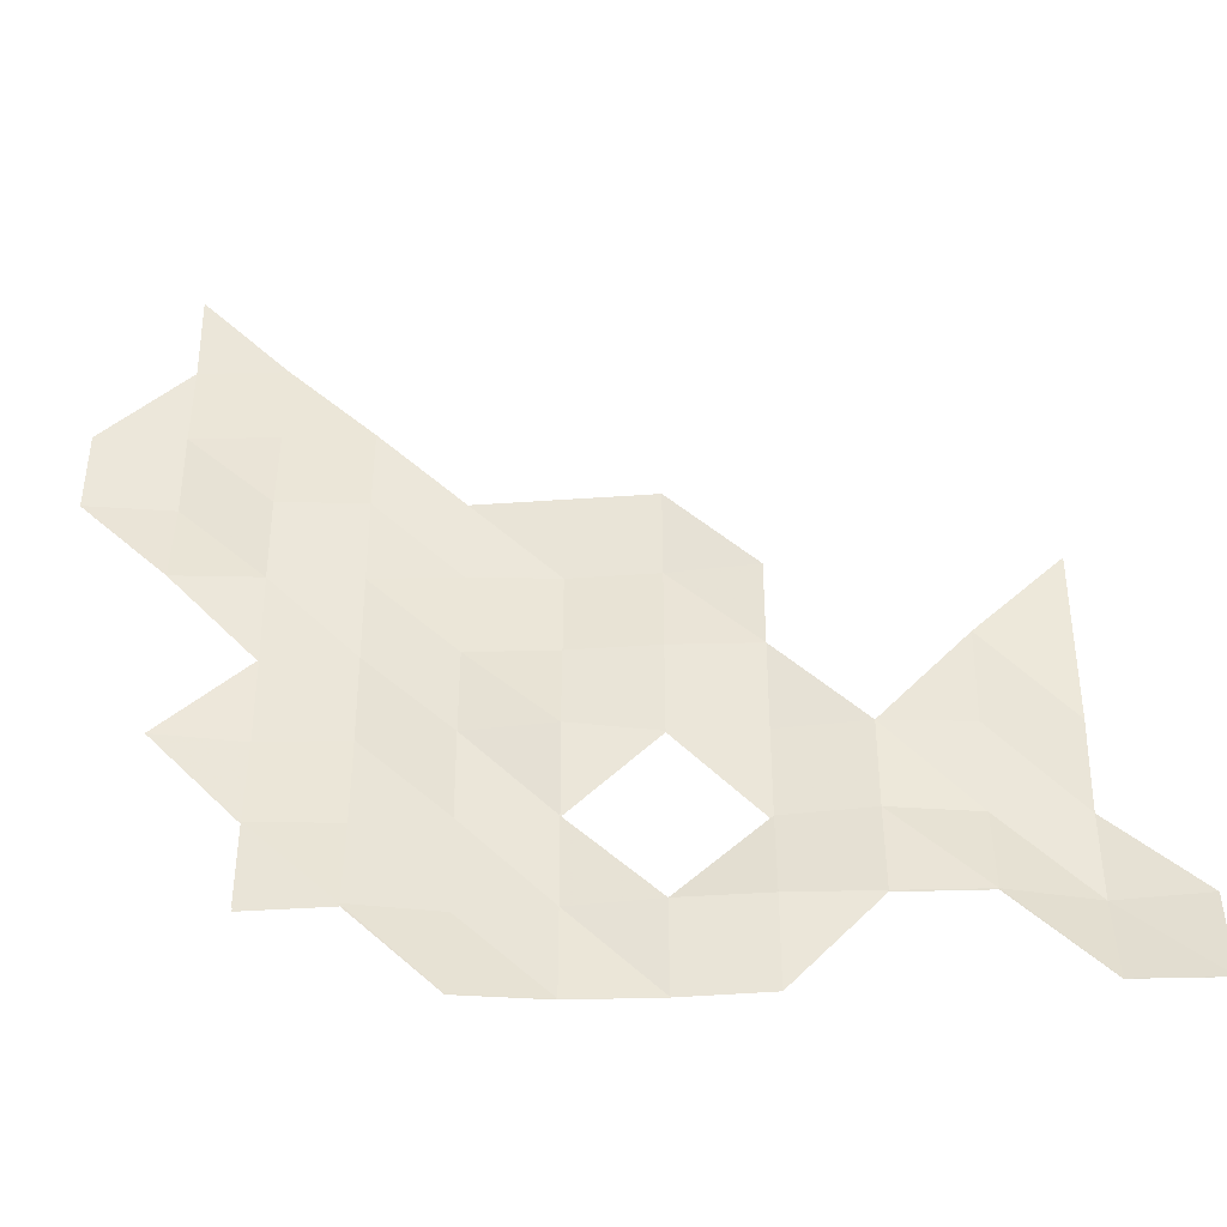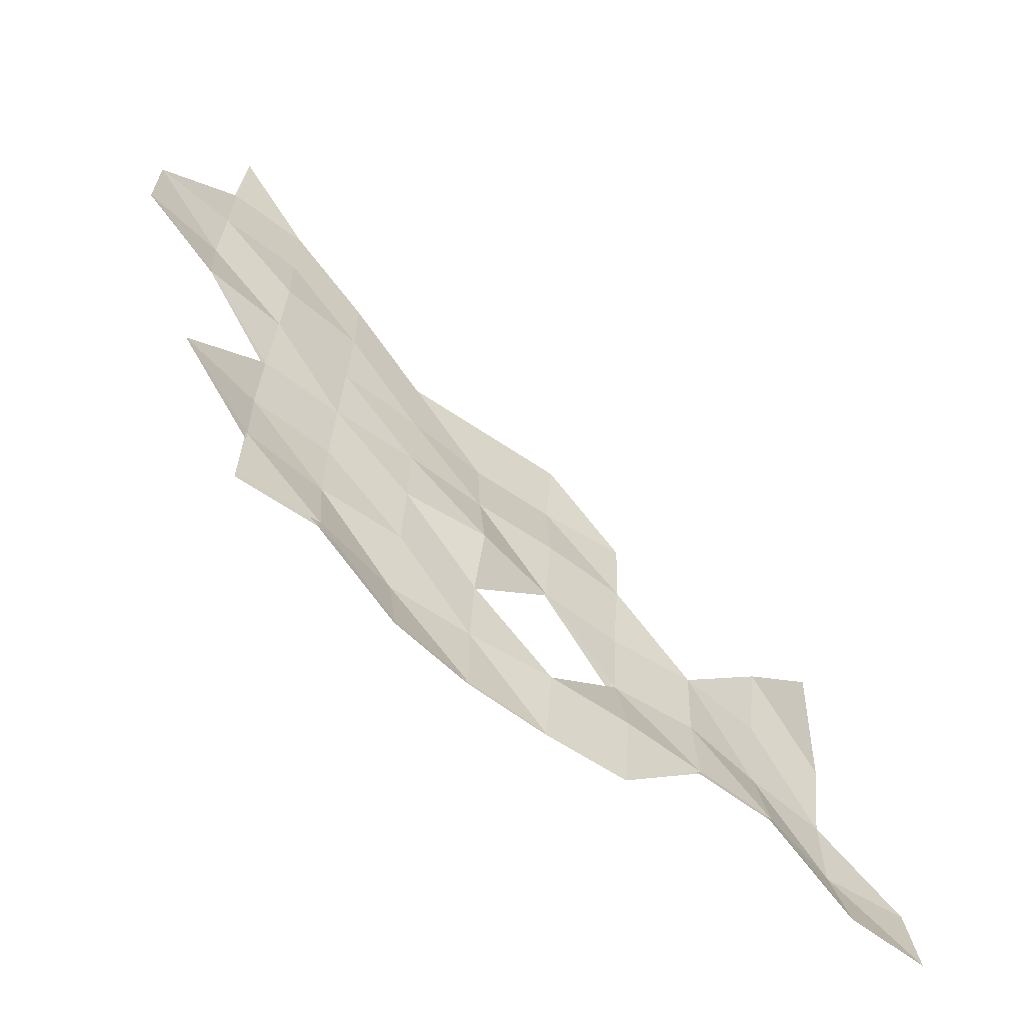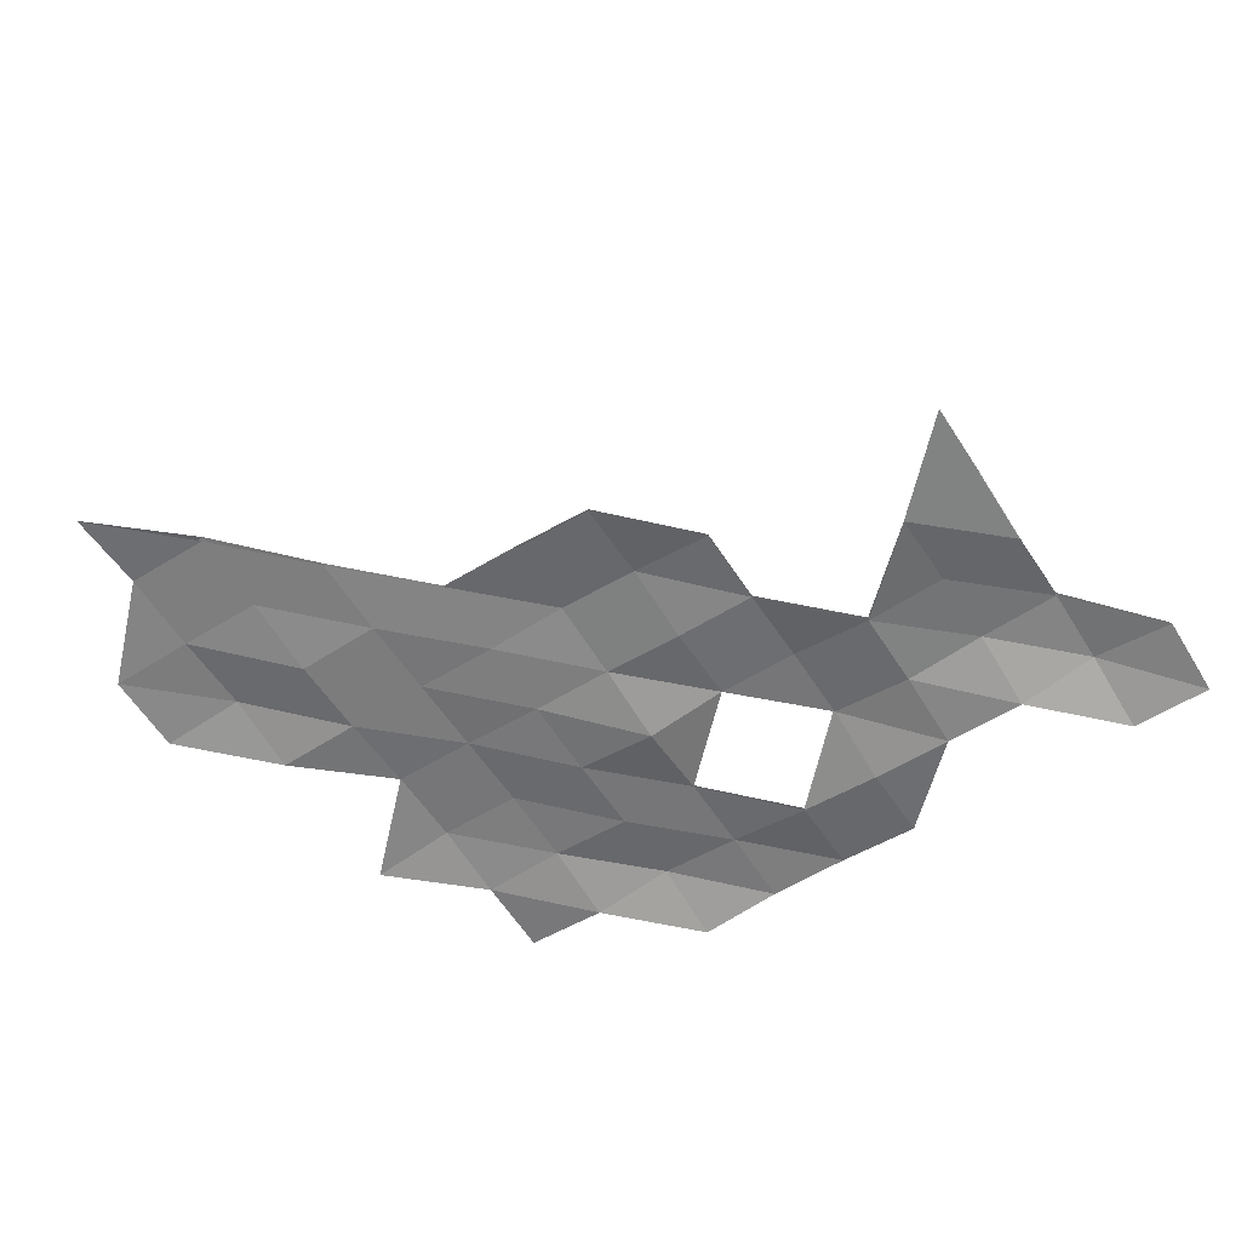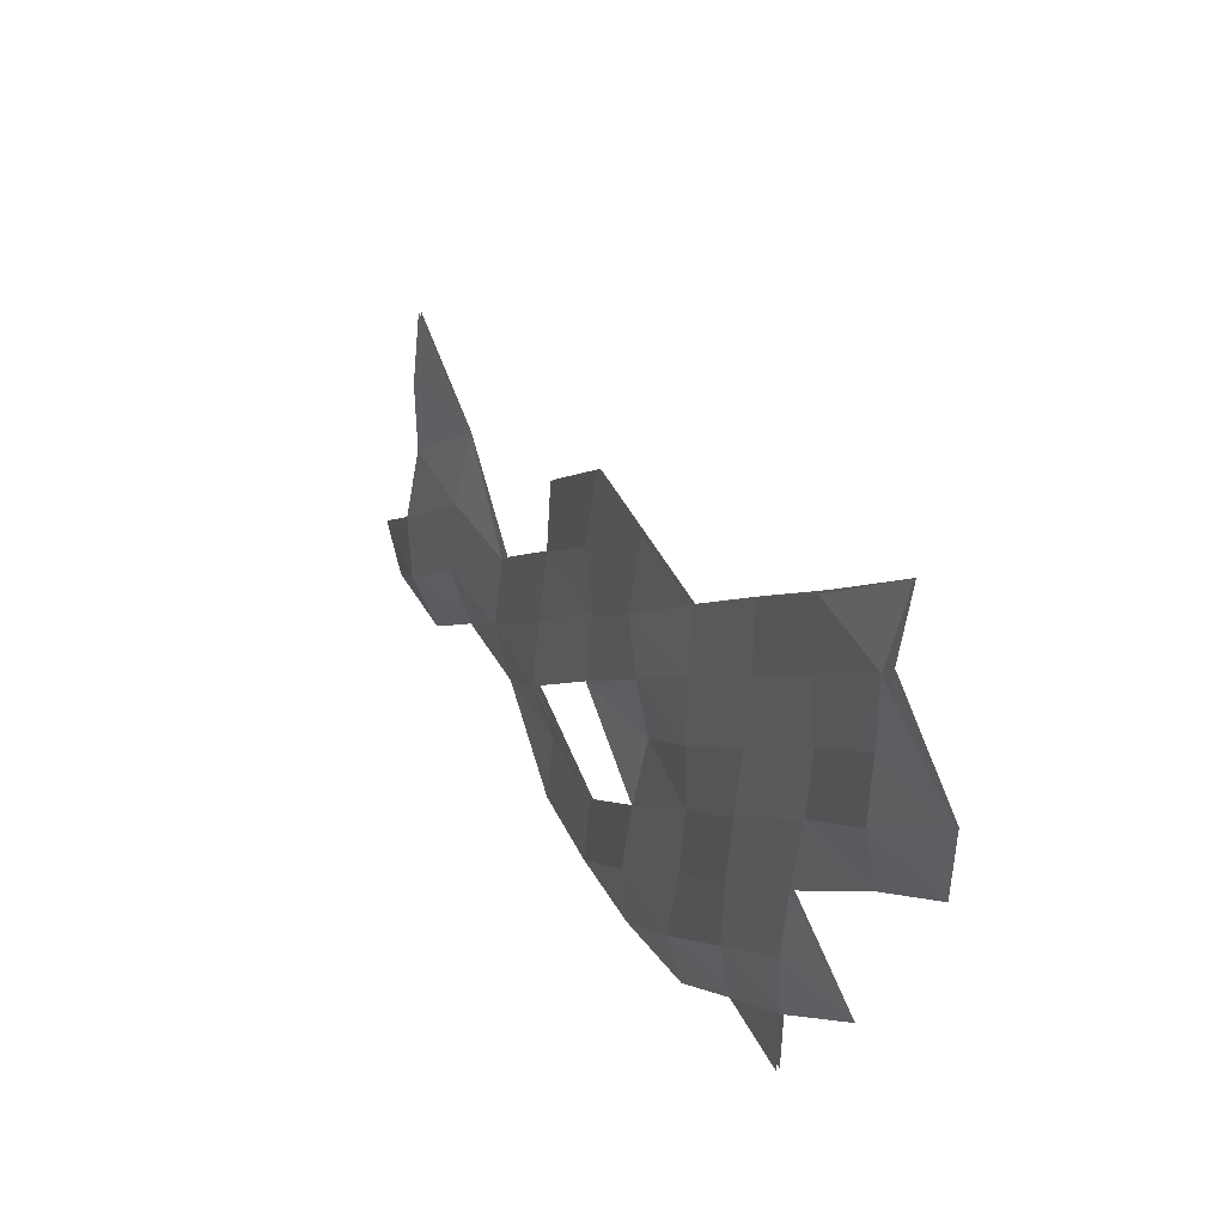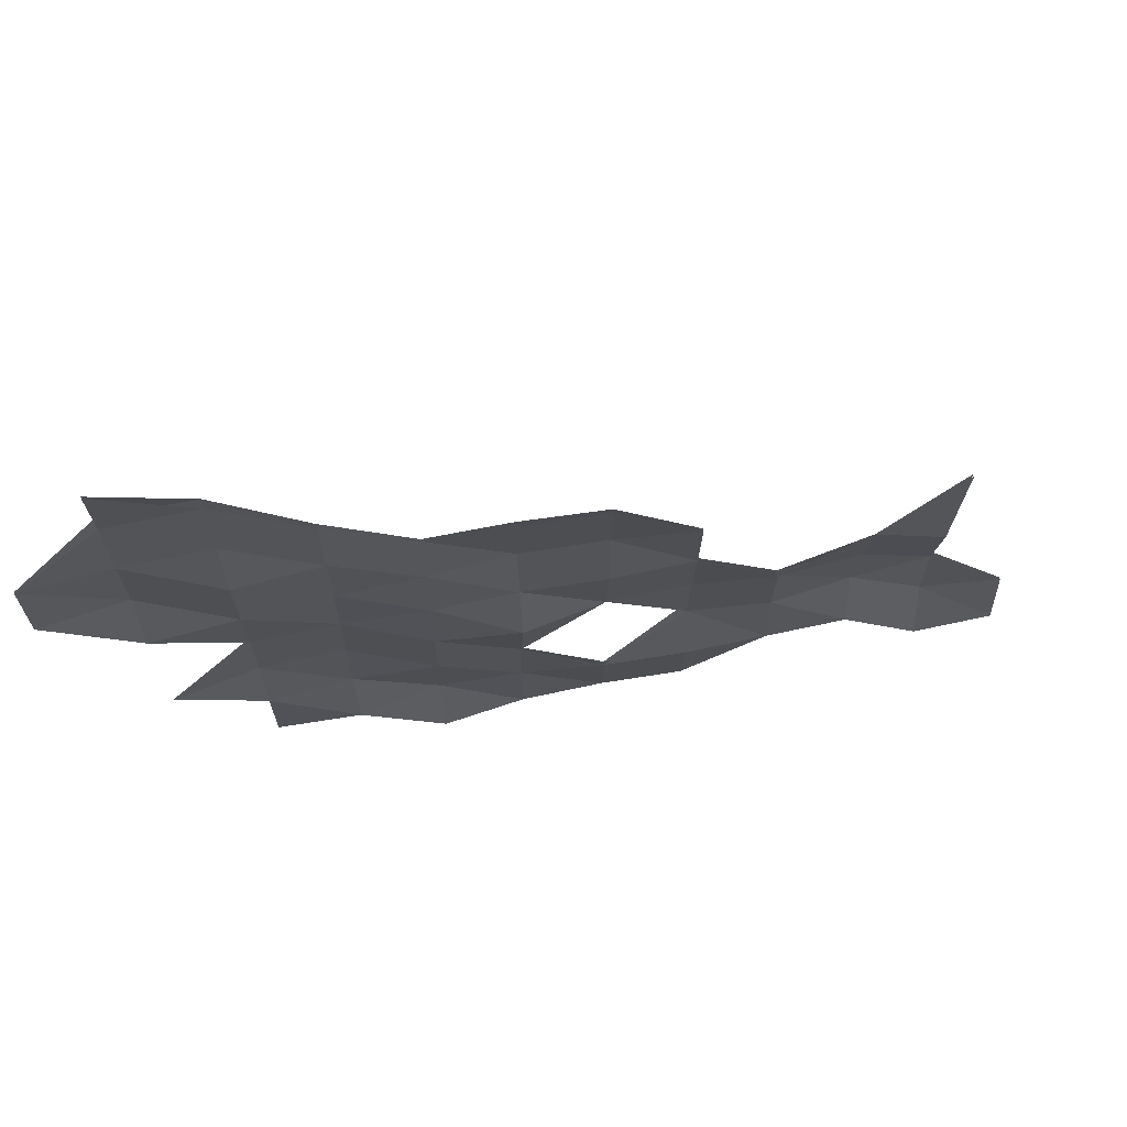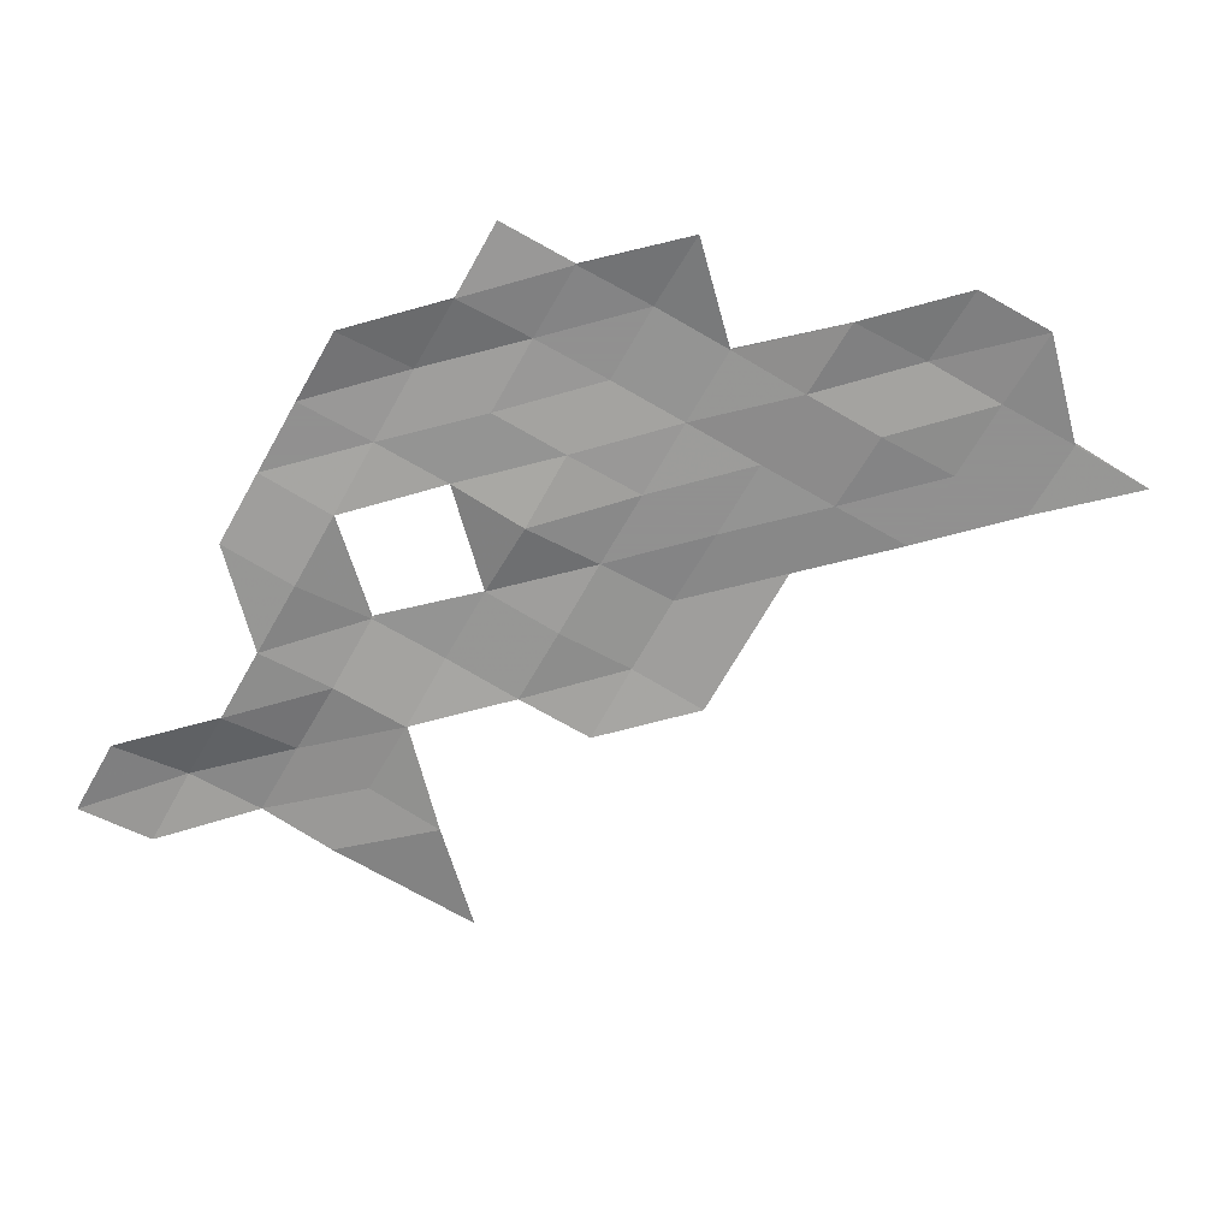
<metadata>
{"format":"obj","ext":"obj","renderer":"f3d","projection":"perspective","resolution":1024,"background":"white","views":[{"elev":-41.6,"azim":-178.3,"up":"+Y"},{"elev":-64.5,"azim":142.6,"up":"+Y"},{"elev":-59.5,"azim":-148.0,"up":"+Z"},{"elev":47.0,"azim":60.7,"up":"+Y"},{"elev":68.3,"azim":167.7,"up":"+Y"},{"elev":-65.8,"azim":60.4,"up":"+Z"}]}
</metadata>
<code>
v 364.8 432.8 -310
v 454.5 432.8 -310
v 723.8 432.8 -300
v 813.6 432.8 -295
v 903.4 432.8 -295
v 993.1 432.8 -305
v 364.8 522.6 -300
v 454.5 522.6 -290
v 544.3 522.6 -310
v 634.1 522.6 -310
v 723.8 522.6 -310
v 813.6 522.6 -305
v 903.4 522.6 -295
v 993.1 522.6 -290
v 1083 522.6 -305
v 1173 522.6 -300
v 454.5 612.3 -290
v 544.3 612.3 -295
v 634.1 612.3 -305
v 723.8 612.3 -295
v 903.4 612.3 -300
v 993.1 612.3 -300
v 1083 612.3 -295
v 1173 612.3 -300
v 454.5 702.1 -305
v 544.3 702.1 -305
v 634.1 702.1 -310
v 723.8 702.1 -300
v 813.6 702.1 -300
v 903.4 702.1 -315
v 993.1 702.1 -305
v 1083 702.1 -295
v 1173 702.1 -295
v 1262 702.1 -310
v 454.5 791.9 -310
v 544.3 791.9 -320
v 723.8 791.9 -310
v 813.6 791.9 -310
v 903.4 791.9 -305
v 993.1 791.9 -305
v 1083 791.9 -300
v 1173 791.9 -300
v 454.5 881.6 -315
v 723.8 881.6 -315
v 813.6 881.6 -305
v 903.4 881.6 -300
v 993.1 881.6 -305
v 1083 881.6 -305
v 1173 881.6 -310
v 1262 881.6 -315
v 813.6 971.4 -315
v 903.4 971.4 -310
v 993.1 971.4 -305
v 1083 971.4 -310
v 1173 971.4 -315
v 1262 971.4 -305
v 1352 971.4 -315
v 1083 1061 -310
v 1173 1061 -310
v 1262 1061 -310
v 1352 1061 -315
v 1173 1151 -310
v 1262 1151 -310
v 1262 1241 -320
v 364.8 432.8 -309.8
v 454.5 432.8 -309.5
v 723.8 432.8 -299.9
v 813.6 432.8 -293.7
v 903.4 432.8 -293.2
v 993.1 432.8 -303.3
v 364.8 522.6 -298.4
v 454.5 522.6 -284.4
v 544.3 522.6 -308.1
v 634.1 522.6 -307.5
v 723.8 522.6 -308.1
v 813.6 522.6 -301.2
v 903.4 522.6 -286.6
v 993.1 522.6 -284.8
v 1083 522.6 -300.5
v 1173 522.6 -295.8
v 454.5 612.3 -283.5
v 544.3 612.3 -288.4
v 634.1 612.3 -293
v 723.8 612.3 -287.1
v 903.4 612.3 -297.9
v 993.1 612.3 -296.7
v 1083 612.3 -287.6
v 1173 612.3 -295.3
v 454.5 702.1 -301.5
v 544.3 702.1 -298.7
v 634.1 702.1 -303.6
v 723.8 702.1 -296.5
v 813.6 702.1 -298
v 903.4 702.1 -314.5
v 993.1 702.1 -301.9
v 1083 702.1 -289.5
v 1173 702.1 -290.3
v 1262 702.1 -309.7
v 454.5 791.9 -302
v 544.3 791.9 -319.8
v 723.8 791.9 -306.8
v 813.6 791.9 -304.7
v 903.4 791.9 -300.8
v 993.1 791.9 -299.9
v 1083 791.9 -294.9
v 1173 791.9 -296
v 454.5 881.6 -312.5
v 723.8 881.6 -312.5
v 813.6 881.6 -299
v 903.4 881.6 -292.5
v 993.1 881.6 -298.8
v 1083 881.6 -300.6
v 1173 881.6 -305
v 1262 881.6 -314.7
v 813.6 971.4 -311.1
v 903.4 971.4 -304.4
v 993.1 971.4 -302.7
v 1083 971.4 -305.3
v 1173 971.4 -308.7
v 1262 971.4 -299.3
v 1352 971.4 -314.4
v 1083 1061 -305.8
v 1173 1061 -299.9
v 1262 1061 -300
v 1352 1061 -313.2
v 1173 1151 -301
v 1262 1151 -298.5
v 1262 1241 -318.7
f 1 2 8 7
f 3 4 12 11
f 4 5 13 12
f 5 6 14 13
f 8 9 18 17
f 9 10 19 18
f 10 11 20 19
f 13 14 22 21
f 14 15 23 22
f 15 16 24 23
f 17 18 26 25
f 18 19 27 26
f 19 20 28 27
f 21 22 31 30
f 22 23 32 31
f 23 24 33 32
f 25 26 36 35
f 28 29 38 37
f 29 30 39 38
f 30 31 40 39
f 31 32 41 40
f 32 33 42 41
f 37 38 45 44
f 38 39 46 45
f 39 40 47 46
f 40 41 48 47
f 41 42 49 48
f 45 46 52 51
f 46 47 53 52
f 47 48 54 53
f 48 49 55 54
f 49 50 56 55
f 54 55 59 58
f 55 56 60 59
f 56 57 61 60
f 59 60 63 62
f 2 9 8
f 3 11 10
f 6 15 14
f 7 8 17
f 11 12 20
f 12 13 21
f 20 29 28
f 21 30 29
f 24 34 33
f 26 27 36
f 27 28 37
f 33 34 42
f 35 36 43
f 42 50 49
f 44 45 51
f 50 57 56
f 53 54 58
f 58 59 62
f 60 61 63
f 62 63 64
f 65 66 72 71
f 67 68 76 75
f 68 69 77 76
f 69 70 78 77
f 72 73 82 81
f 73 74 83 82
f 74 75 84 83
f 77 78 86 85
f 78 79 87 86
f 79 80 88 87
f 81 82 90 89
f 82 83 91 90
f 83 84 92 91
f 85 86 95 94
f 86 87 96 95
f 87 88 97 96
f 89 90 100 99
f 92 93 102 101
f 93 94 103 102
f 94 95 104 103
f 95 96 105 104
f 96 97 106 105
f 101 102 109 108
f 102 103 110 109
f 103 104 111 110
f 104 105 112 111
f 105 106 113 112
f 109 110 116 115
f 110 111 117 116
f 111 112 118 117
f 112 113 119 118
f 113 114 120 119
f 118 119 123 122
f 119 120 124 123
f 120 121 125 124
f 123 124 127 126
f 66 73 72
f 67 75 74
f 70 79 78
f 71 72 81
f 75 76 84
f 76 77 85
f 84 93 92
f 85 94 93
f 88 98 97
f 90 91 100
f 91 92 101
f 97 98 106
f 99 100 107
f 106 114 113
f 108 109 115
f 114 121 120
f 117 118 122
f 122 123 126
f 124 125 127
f 126 127 128

</code>
